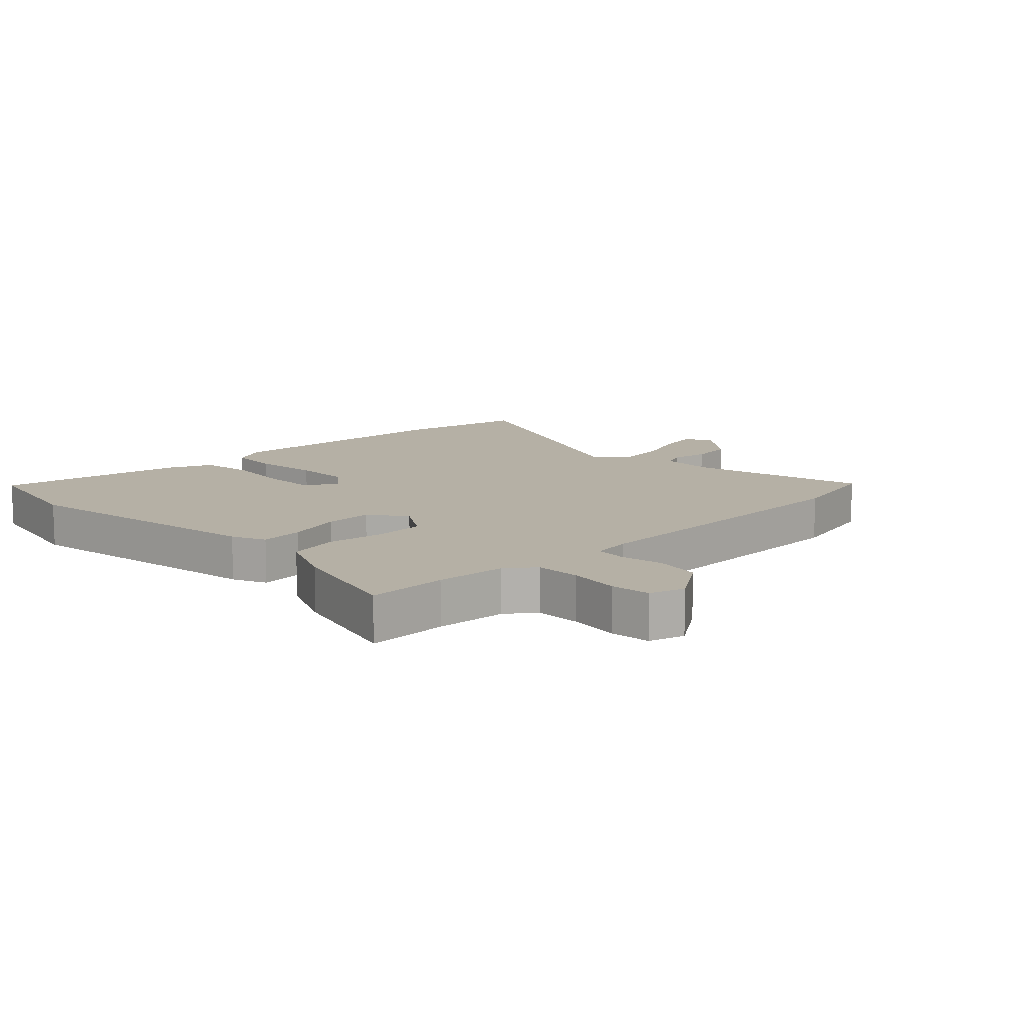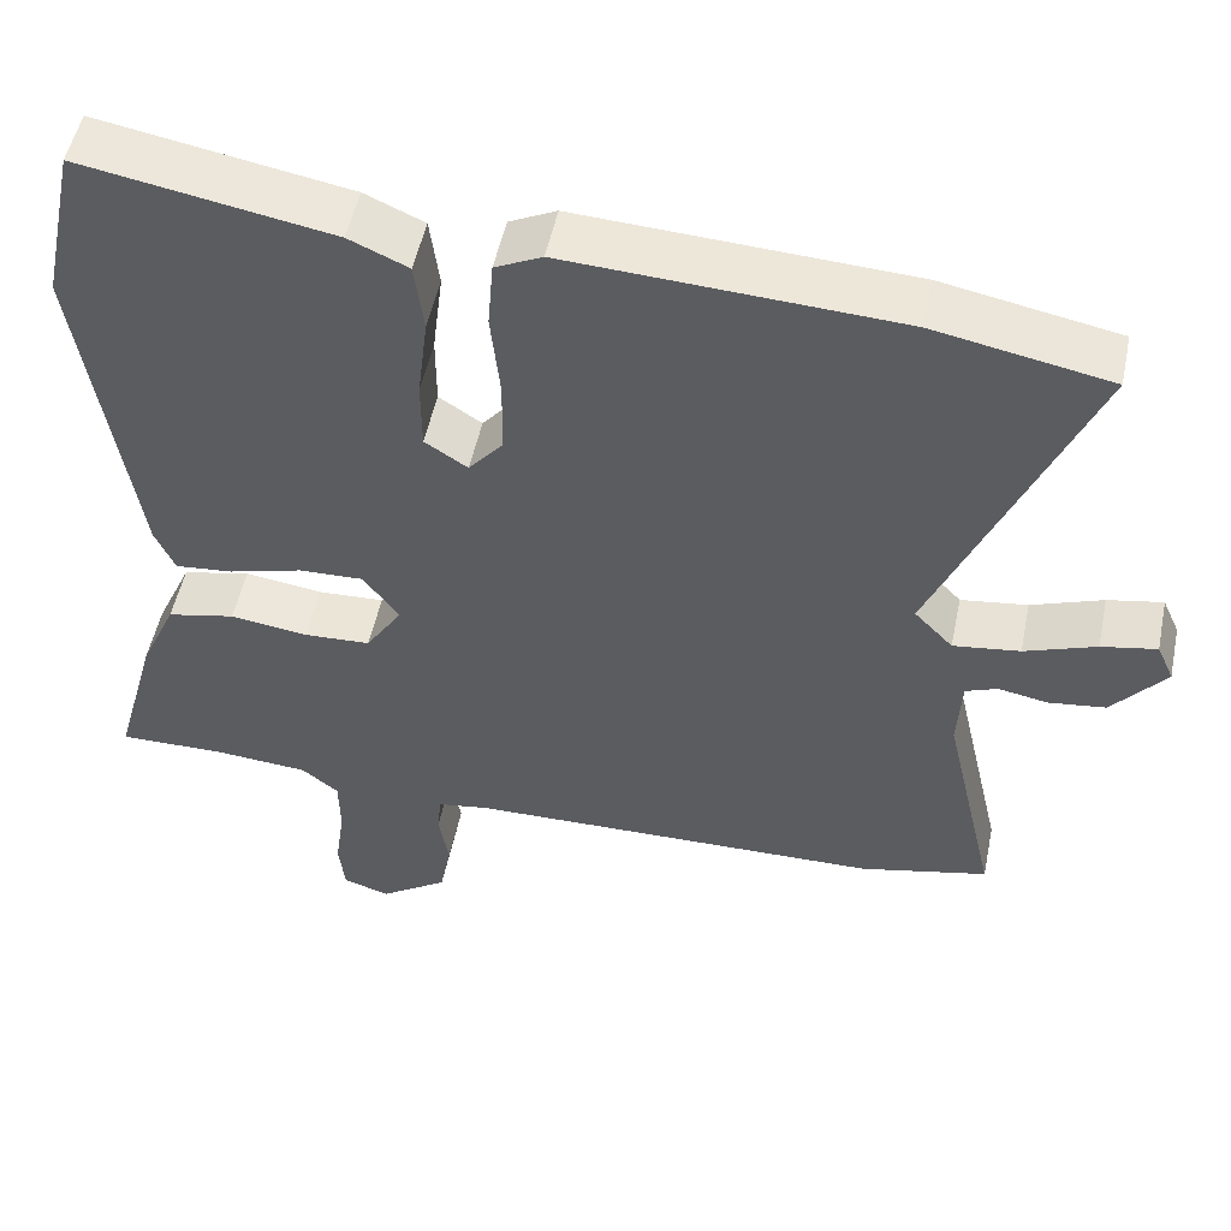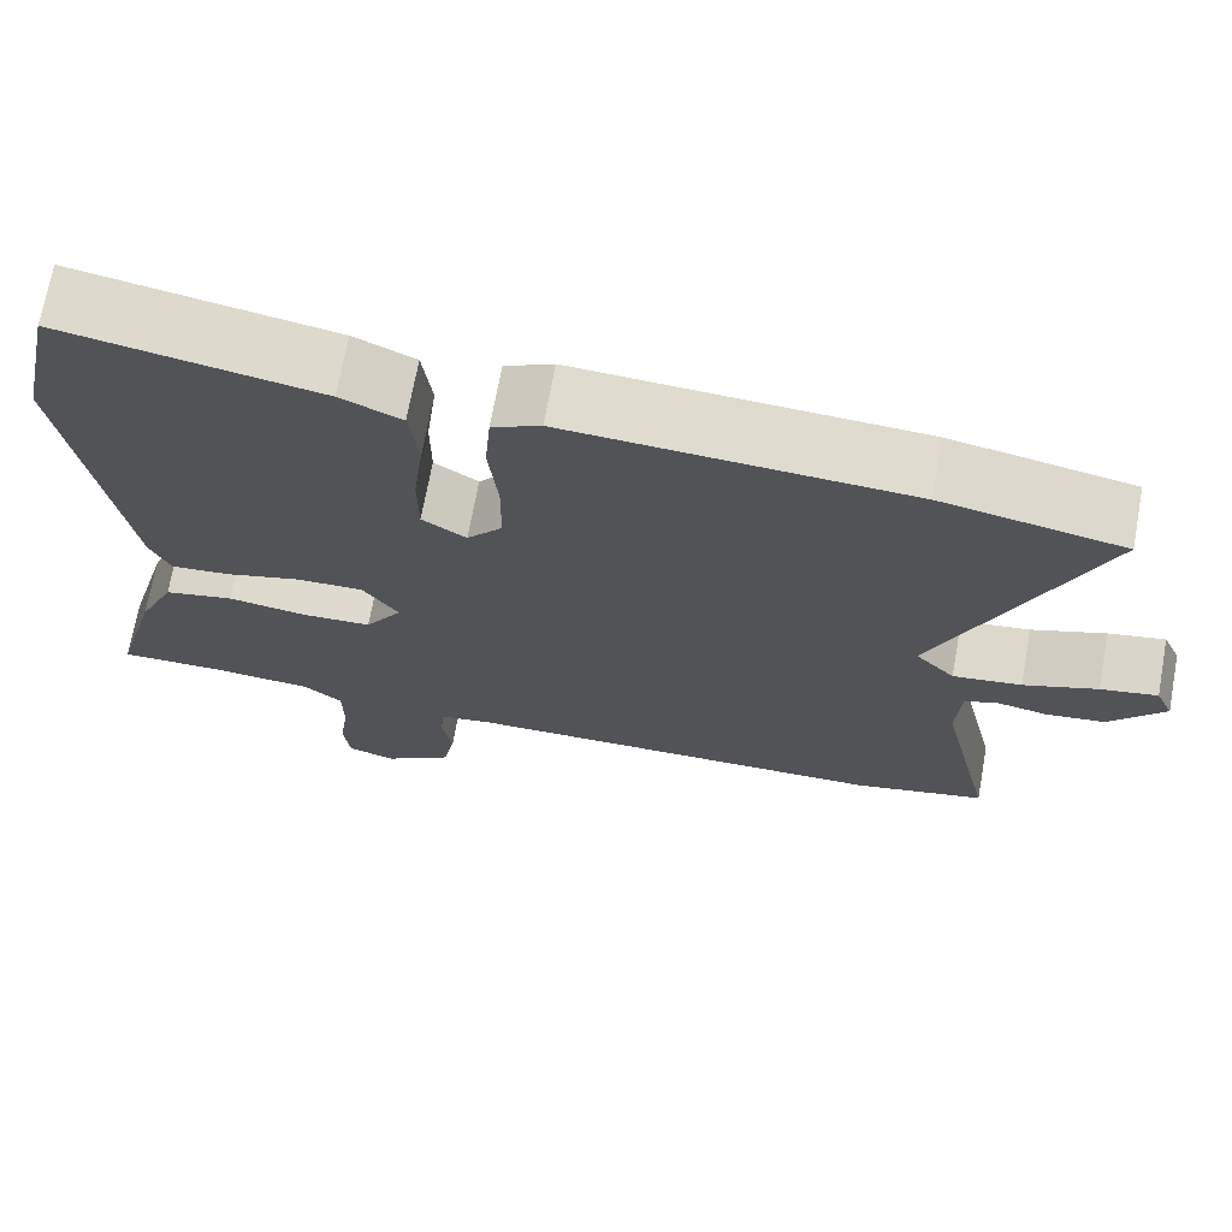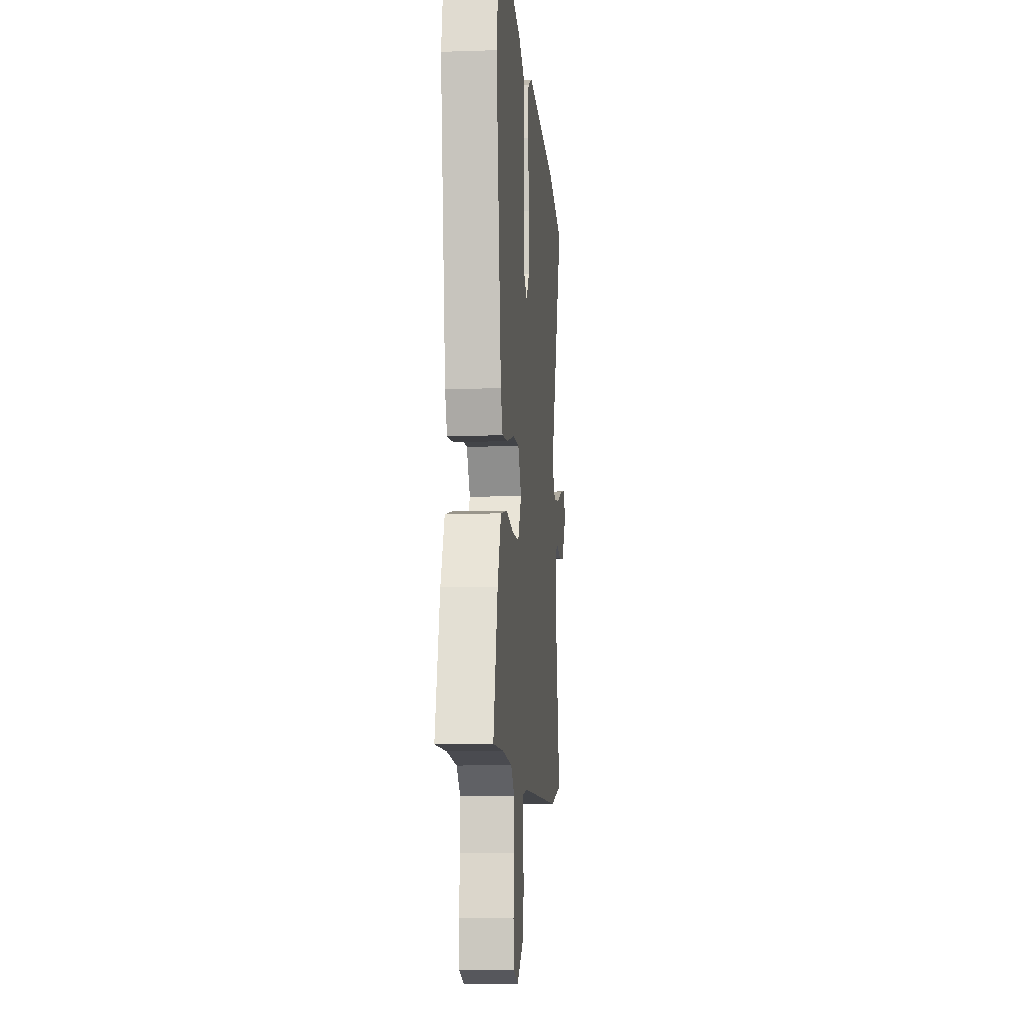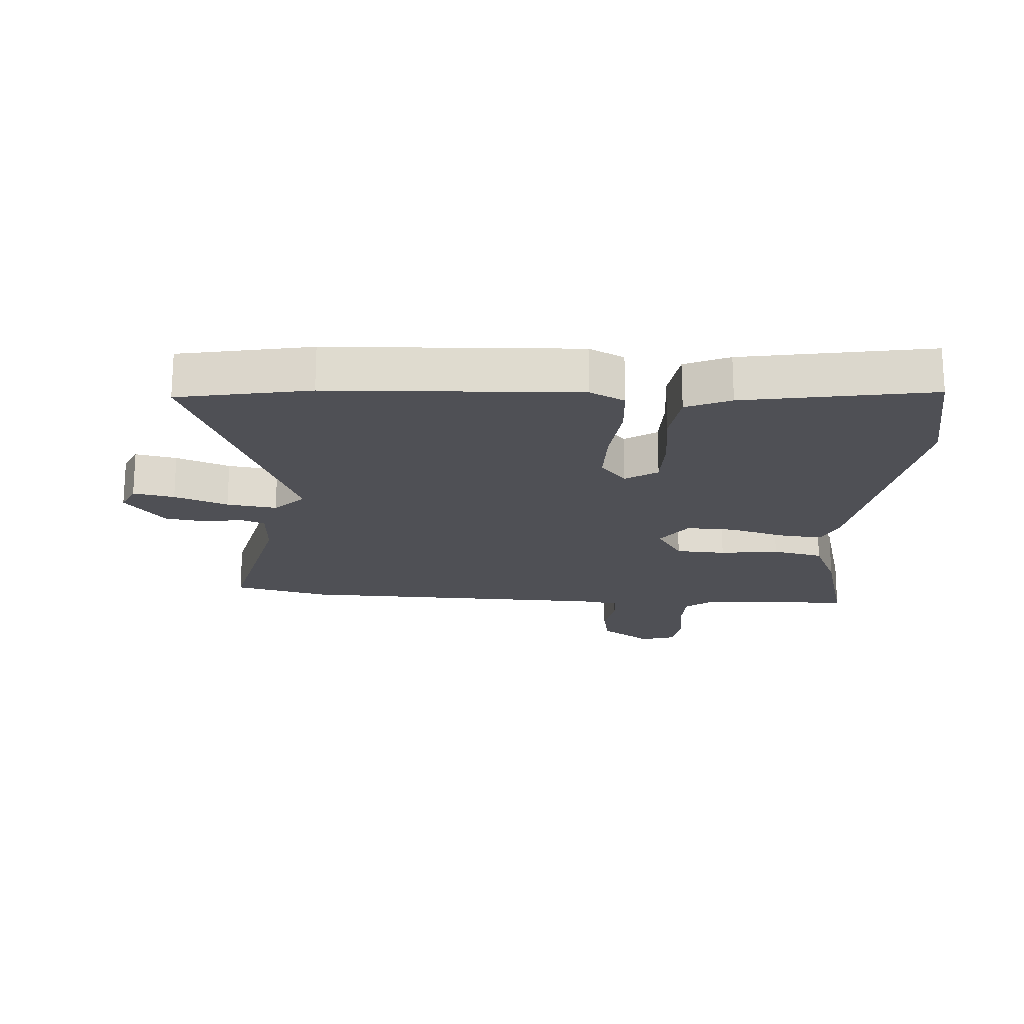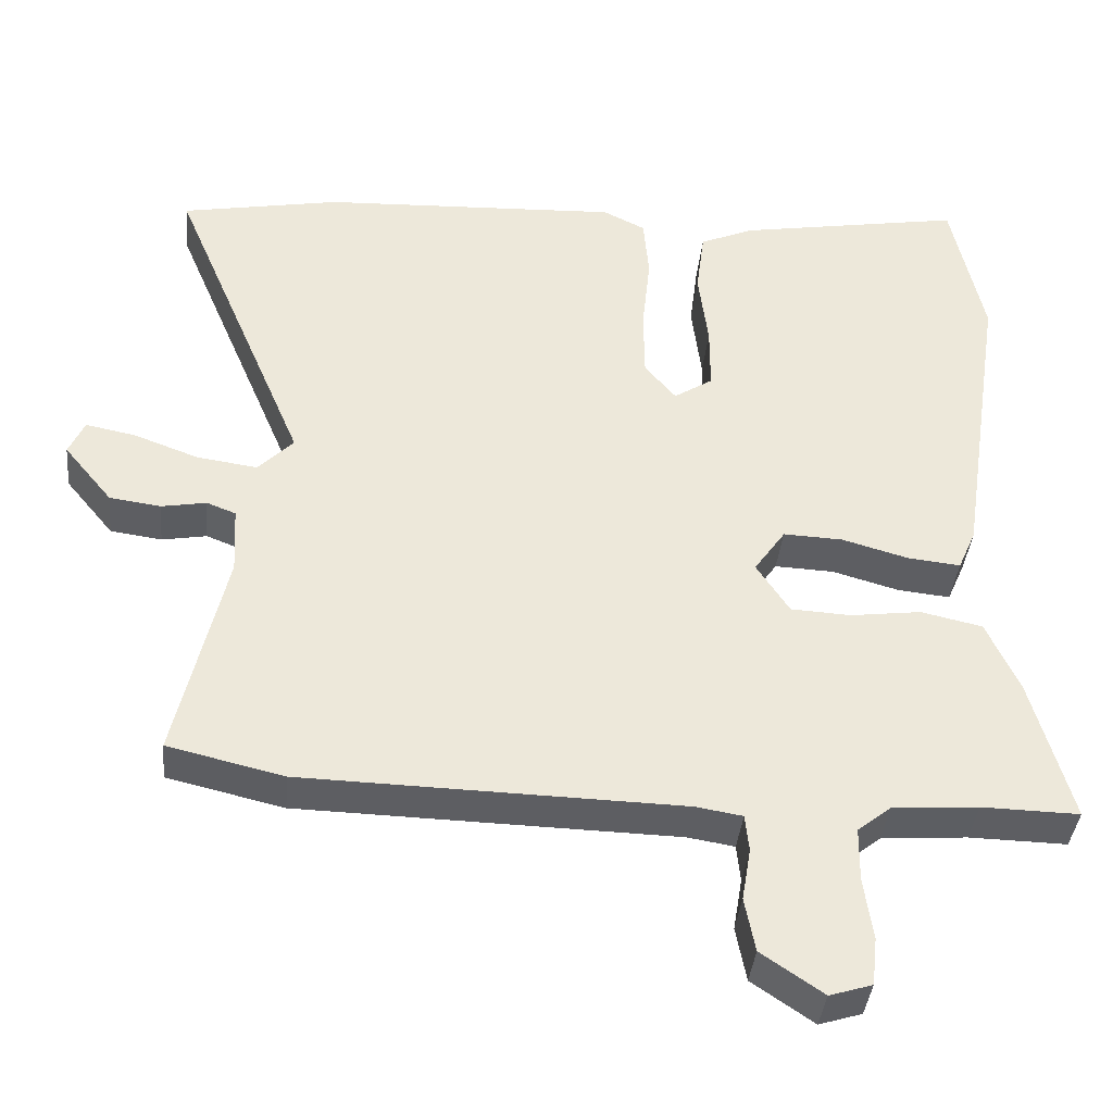
<metadata>
{"format":"obj","ext":"obj","renderer":"f3d","projection":"perspective","resolution":1024,"background":"white","views":[{"elev":11.7,"azim":135.3,"up":"+Y"},{"elev":52.1,"azim":-168.3,"up":"+Z"},{"elev":70.4,"azim":-169.6,"up":"+Z"},{"elev":-10.0,"azim":94.9,"up":"+Z"},{"elev":-19.3,"azim":-4.0,"up":"+Y"},{"elev":-39.1,"azim":-5.8,"up":"+Z"}]}
</metadata>
<code>
v -0.652 0.07 0.471
v -0.439 0.07 0.512
v -0.037 0.07 0.533
v 0.02 0.07 0.505
v 0.027 0.07 0.421
v 0.016 0.07 0.315
v 0.017 0.07 0.221
v 0.059 0.07 0.171
v 0.111 0.07 0.205
v 0.111 0.07 0.293
v 0.098 0.07 0.398
v 0.109 0.07 0.485
v 0.181 0.07 0.517
v 0.485 0.07 0.571
v 0.528 0.07 0.369
v 0.465 0.07 -0.05
v 0.441 0.07 -0.105
v 0.37 0.07 -0.098
v 0.281 0.07 -0.073
v 0.201 0.07 -0.07
v 0.159 0.07 -0.131
v 0.203 0.07 -0.199
v 0.284 0.07 -0.203
v 0.379 0.07 -0.19
v 0.462 0.07 -0.208
v 0.506 0.07 -0.306
v 0.56 0.07 -0.501
v 0.429 0.07 -0.499
v 0.314 0.07 -0.508
v 0.269 0.07 -0.544
v 0.268 0.07 -0.617
v 0.28 0.07 -0.7
v 0.273 0.07 -0.765
v 0.216 0.07 -0.783
v 0.133 0.07 -0.727
v 0.119 0.07 -0.654
v 0.131 0.07 -0.583
v 0.126 0.07 -0.533
v 0.063 0.07 -0.523
v -0.444 0.07 -0.513
v -0.6 0.07 -0.477
v -0.534 0.07 -0.187
v -0.539 0.07 -0.096
v -0.578 0.07 -0.081
v -0.638 0.07 -0.092
v -0.707 0.07 -0.083
v -0.772 0.07 -0.004
v -0.751 0.07 0.043
v -0.684 0.07 0.03
v -0.597 0.07 -0.002
v -0.516 0.07 -0.013
v -0.469 0.07 0.036
v -0.652 0 0.471
v -0.439 0 0.512
v -0.037 0 0.533
v 0.02 0 0.505
v 0.027 0 0.421
v 0.016 0 0.315
v 0.017 0 0.221
v 0.059 0 0.171
v 0.111 0 0.205
v 0.111 0 0.293
v 0.098 0 0.398
v 0.109 0 0.485
v 0.181 0 0.517
v 0.485 0 0.571
v 0.528 0 0.369
v 0.465 0 -0.05
v 0.441 0 -0.105
v 0.37 0 -0.098
v 0.281 0 -0.073
v 0.201 0 -0.07
v 0.159 0 -0.131
v 0.203 0 -0.199
v 0.284 0 -0.203
v 0.379 0 -0.19
v 0.462 0 -0.208
v 0.506 0 -0.306
v 0.56 0 -0.501
v 0.429 0 -0.499
v 0.314 0 -0.508
v 0.269 0 -0.544
v 0.268 0 -0.617
v 0.28 0 -0.7
v 0.273 0 -0.765
v 0.216 0 -0.783
v 0.133 0 -0.727
v 0.119 0 -0.654
v 0.131 0 -0.583
v 0.126 0 -0.533
v 0.063 0 -0.523
v -0.444 0 -0.513
v -0.6 0 -0.477
v -0.534 0 -0.187
v -0.539 0 -0.096
v -0.578 0 -0.081
v -0.638 0 -0.092
v -0.707 0 -0.083
v -0.772 0 -0.004
v -0.751 0 0.043
v -0.684 0 0.03
v -0.597 0 -0.002
v -0.516 0 -0.013
v -0.469 0 0.036
f 47 48 49 50
f 47 50 51
f 44 45 46 47
f 43 44 47 51
f 42 43 51 52
f 39 40 41 42
f 38 39 42 52
f 34 35 36 37
f 34 37 38
f 31 32 33 34
f 30 31 34 38
f 29 30 38 52
f 25 26 27 28
f 23 24 25 28
f 22 23 28 29
f 21 22 29 52
f 16 17 18 19
f 16 19 20
f 15 16 20
f 14 15 20
f 10 11 12 13
f 9 10 13 14
f 3 4 5 6
f 3 6 7
f 2 3 7
f 1 2 7 8
f 21 52 1 8
f 9 14 20 21
f 8 9 21
f 102 101 100 99
f 103 102 99
f 99 98 97 96
f 103 99 96 95
f 104 103 95 94
f 94 93 92 91
f 104 94 91 90
f 89 88 87 86
f 90 89 86
f 86 85 84 83
f 90 86 83 82
f 104 90 82 81
f 80 79 78 77
f 80 77 76 75
f 81 80 75 74
f 104 81 74 73
f 71 70 69 68
f 72 71 68
f 72 68 67
f 72 67 66
f 65 64 63 62
f 66 65 62 61
f 58 57 56 55
f 59 58 55
f 59 55 54
f 60 59 54 53
f 60 53 104 73
f 73 72 66 61
f 73 61 60
f 1 53 54 2
f 2 54 55 3
f 3 55 56 4
f 4 56 57 5
f 5 57 58 6
f 6 58 59 7
f 7 59 60 8
f 8 60 61 9
f 9 61 62 10
f 10 62 63 11
f 11 63 64 12
f 12 64 65 13
f 13 65 66 14
f 14 66 67 15
f 15 67 68 16
f 16 68 69 17
f 17 69 70 18
f 18 70 71 19
f 19 71 72 20
f 20 72 73 21
f 21 73 74 22
f 22 74 75 23
f 23 75 76 24
f 24 76 77 25
f 25 77 78 26
f 26 78 79 27
f 27 79 80 28
f 28 80 81 29
f 29 81 82 30
f 30 82 83 31
f 31 83 84 32
f 32 84 85 33
f 33 85 86 34
f 34 86 87 35
f 35 87 88 36
f 36 88 89 37
f 37 89 90 38
f 38 90 91 39
f 39 91 92 40
f 40 92 93 41
f 41 93 94 42
f 42 94 95 43
f 43 95 96 44
f 44 96 97 45
f 45 97 98 46
f 46 98 99 47
f 47 99 100 48
f 48 100 101 49
f 49 101 102 50
f 50 102 103 51
f 51 103 104 52
f 52 104 53 1

</code>
